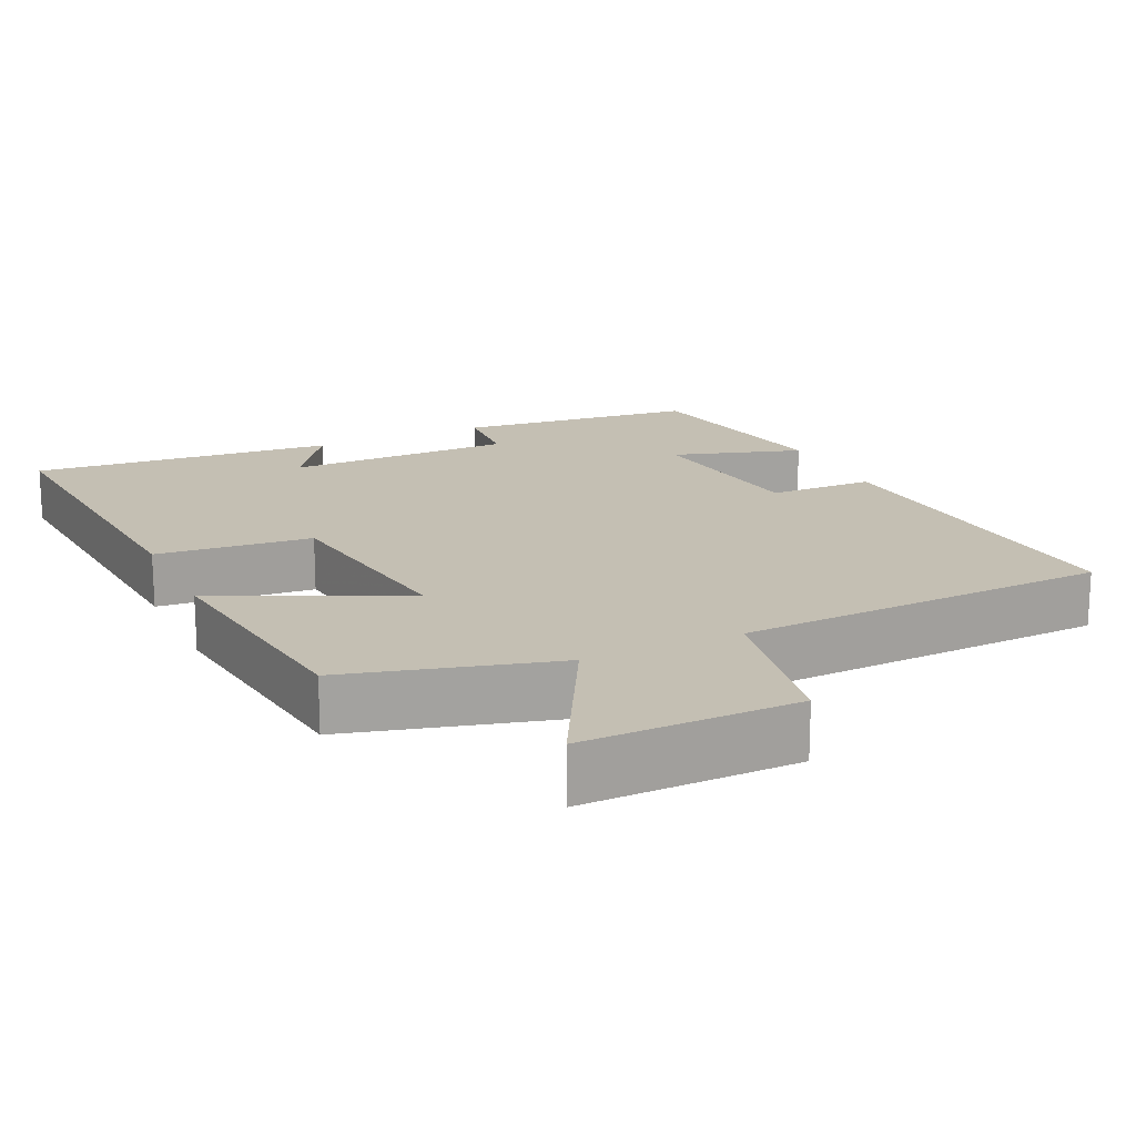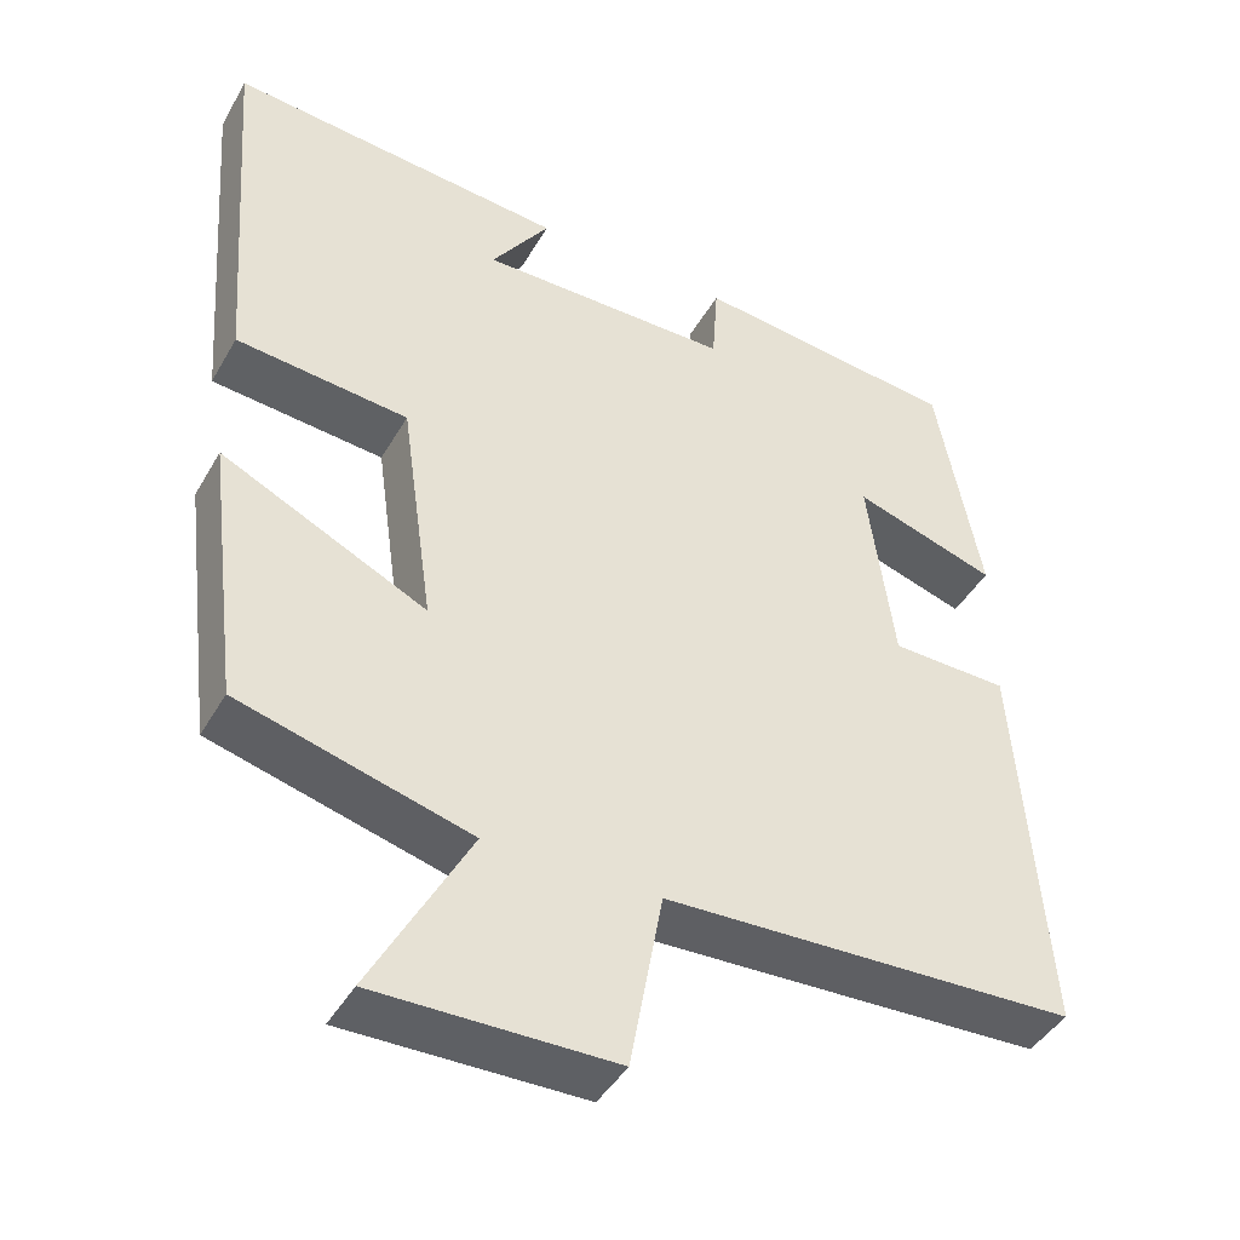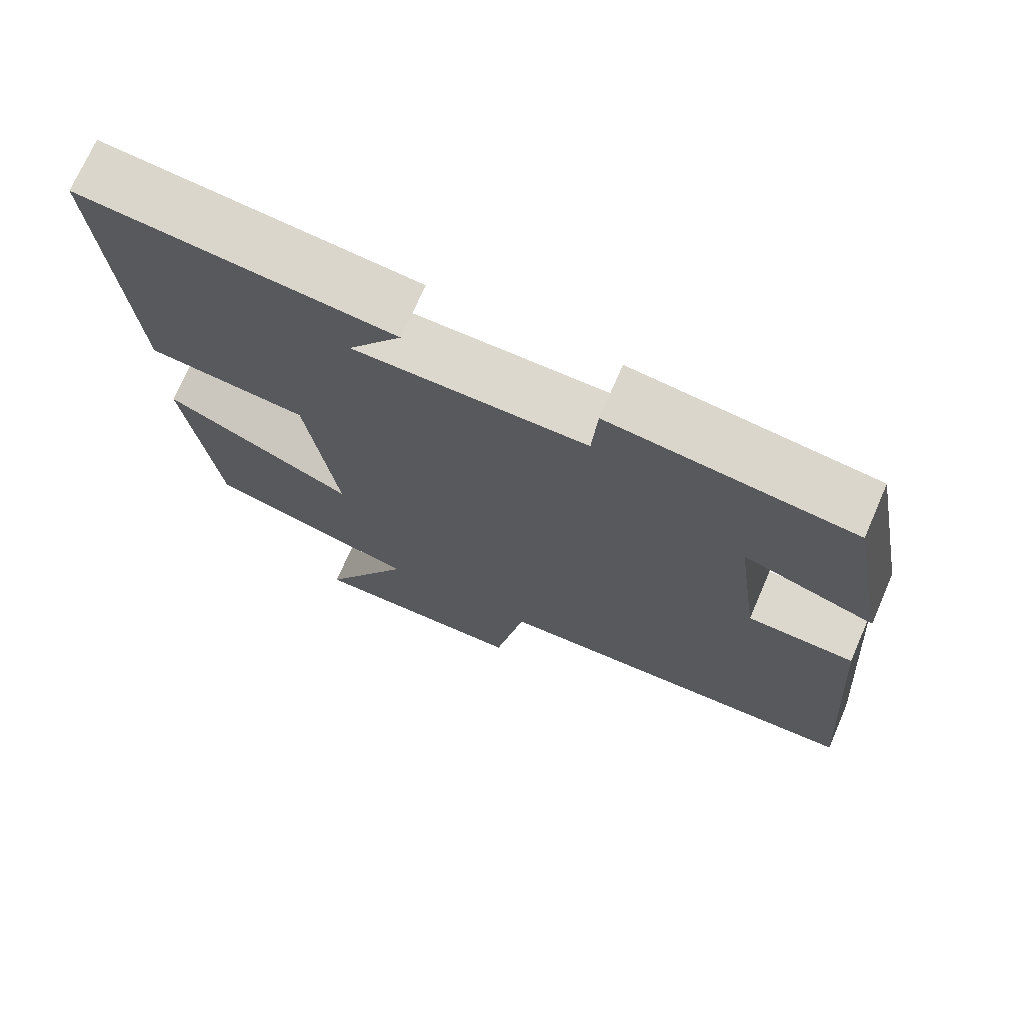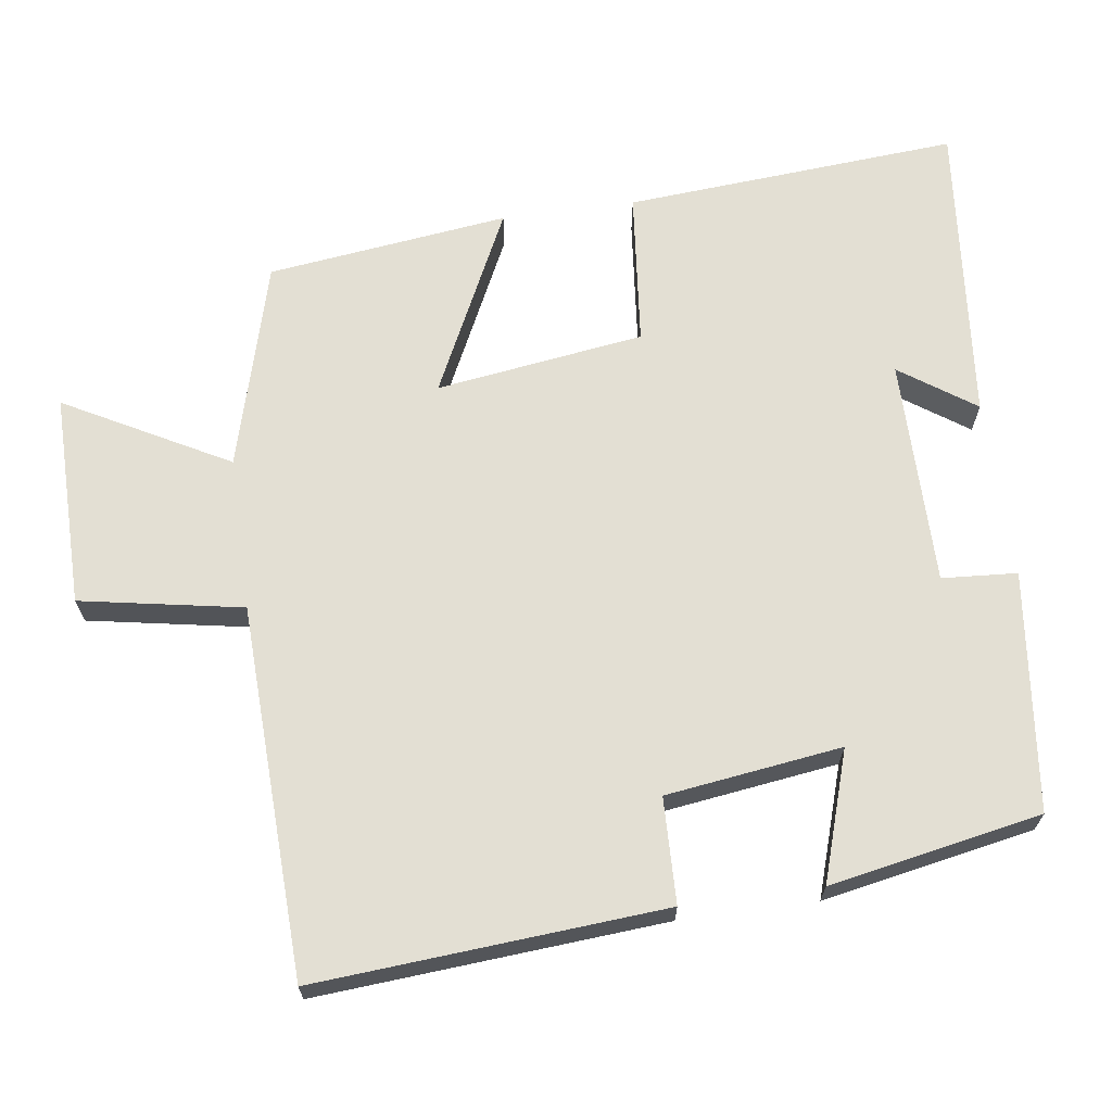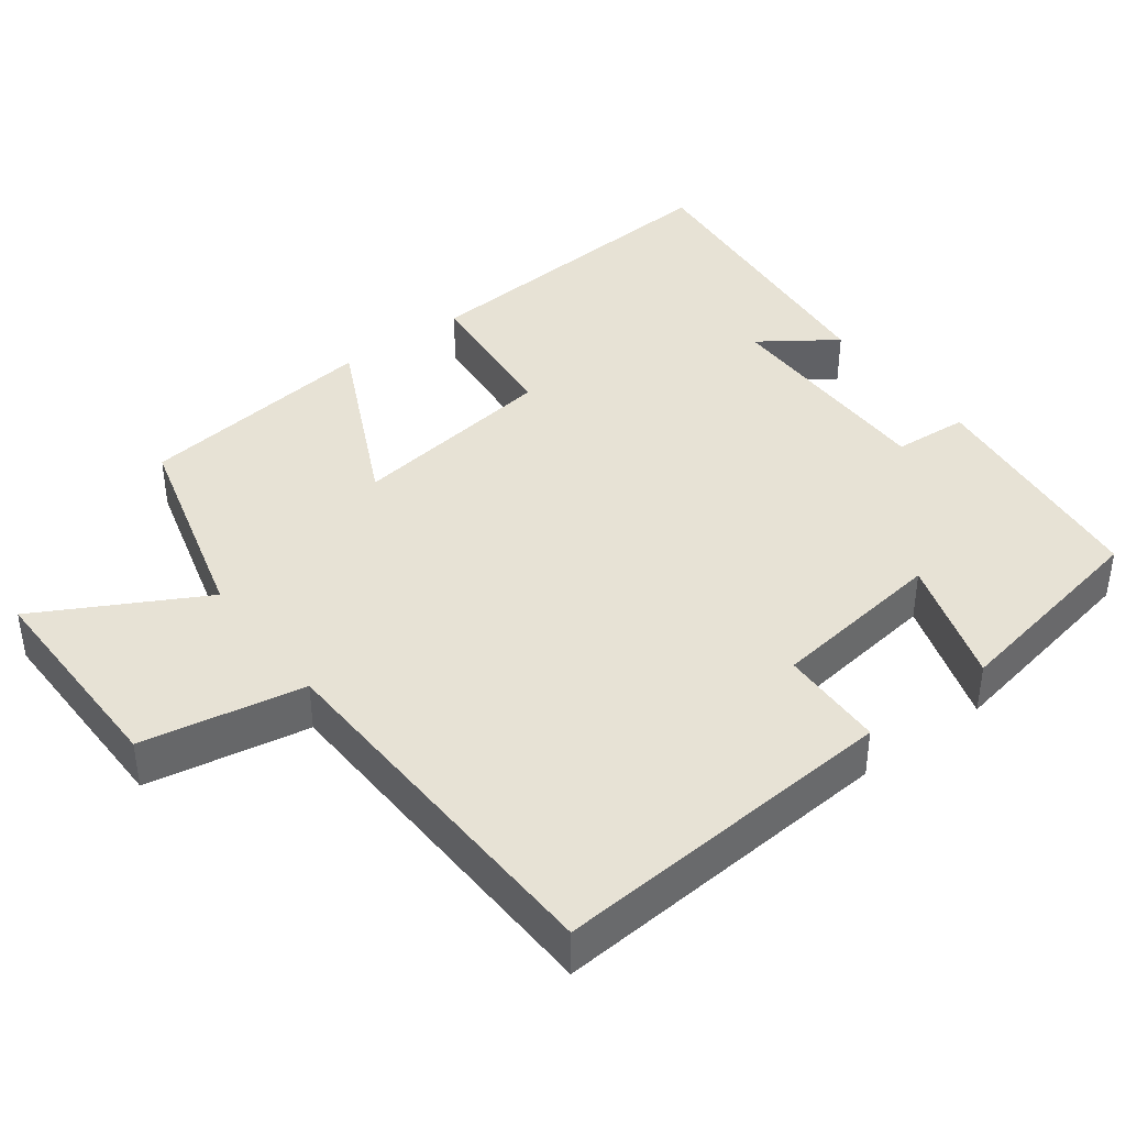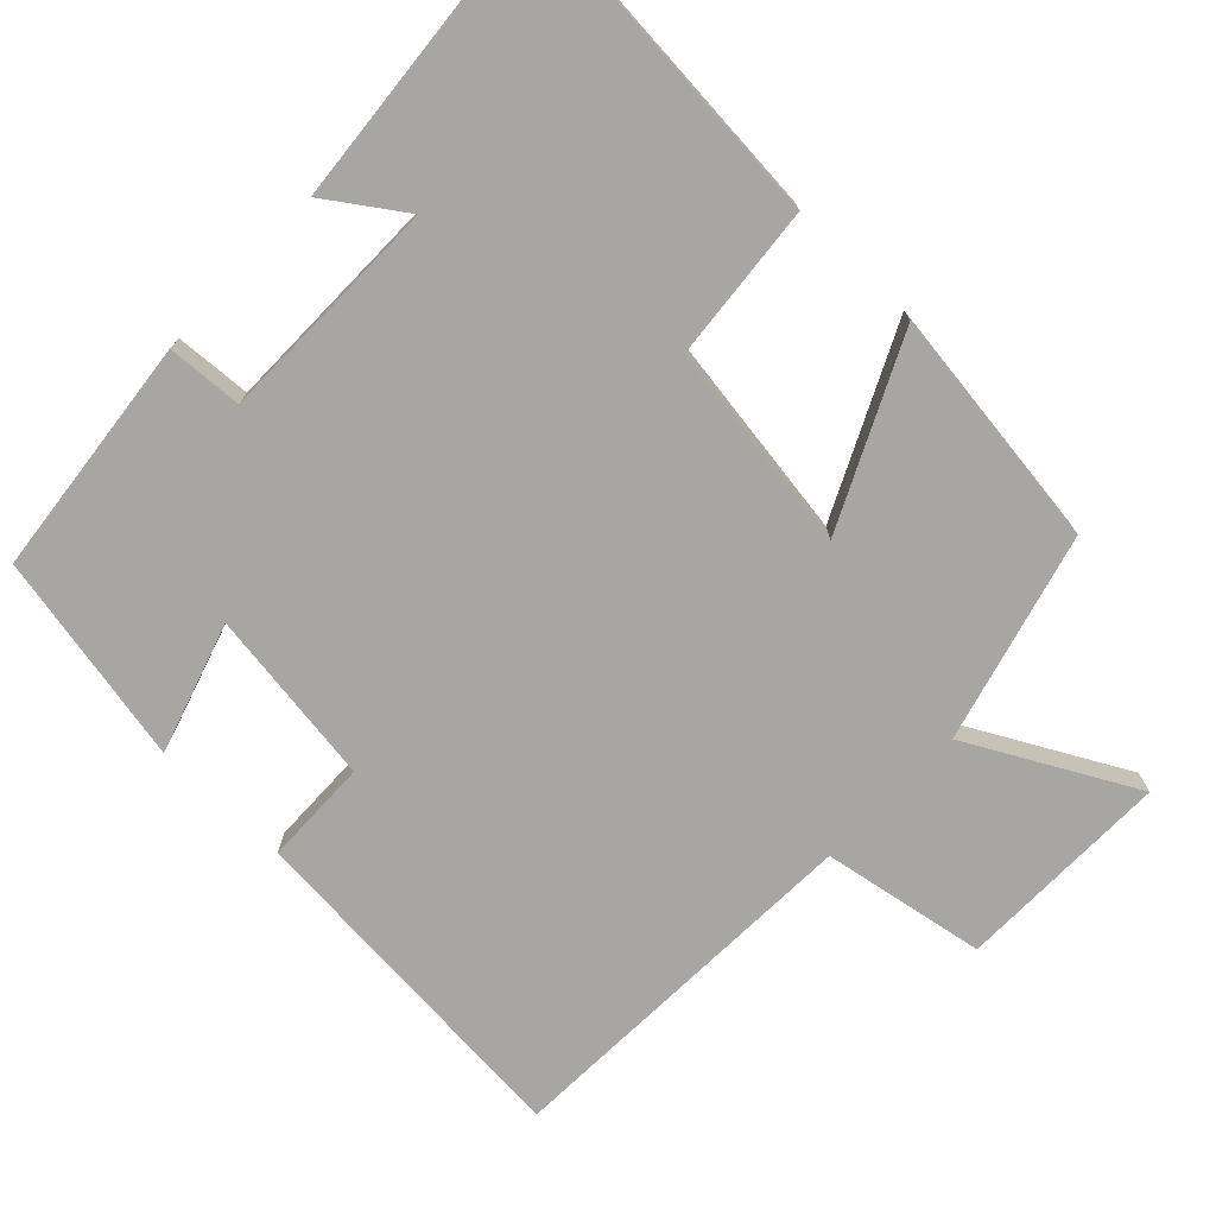
<metadata>
{"format":"obj","ext":"obj","renderer":"f3d","projection":"perspective","resolution":1024,"background":"white","views":[{"elev":17.8,"azim":154.8,"up":"+Y"},{"elev":-43.2,"azim":152.1,"up":"+Z"},{"elev":72.1,"azim":-156.5,"up":"+Z"},{"elev":67.0,"azim":-97.9,"up":"+Y"},{"elev":40.5,"azim":-126.9,"up":"+Y"},{"elev":-74.2,"azim":46.0,"up":"+Y"}]}
</metadata>
<code>
v -0.446 0.07 0.463
v -0.122 0.07 0.5
v -0.115 0.07 0.398
v 0.193 0.07 0.398
v 0.122 0.07 0.5
v 0.534 0.07 0.539
v 0.5 0.07 0.086
v 0.29 0.07 0.065
v 0.25 0.07 -0.217
v 0.5 0.07 -0.096
v 0.459 0.07 -0.423
v 0.178 0.07 -0.5
v 0.298 0.07 -0.722
v 0.008 0.07 -0.72
v -0.032 0.07 -0.5
v -0.535 0.07 -0.482
v -0.5 0.07 -0.01
v -0.357 0.07 -0.006
v -0.325 0.07 0.232
v -0.5 0.07 0.176
v -0.446 0 0.463
v -0.122 0 0.5
v -0.115 0 0.398
v 0.193 0 0.398
v 0.122 0 0.5
v 0.534 0 0.539
v 0.5 0 0.086
v 0.29 0 0.065
v 0.25 0 -0.217
v 0.5 0 -0.096
v 0.459 0 -0.423
v 0.178 0 -0.5
v 0.298 0 -0.722
v 0.008 0 -0.72
v -0.032 0 -0.5
v -0.535 0 -0.482
v -0.5 0 -0.01
v -0.357 0 -0.006
v -0.325 0 0.232
v -0.5 0 0.176
f 1 2 3
f 20 1 3
f 19 20 3
f 18 19 3 4
f 15 16 17 18
f 15 18 4
f 12 13 14 15
f 11 12 15
f 10 11 15
f 9 10 15
f 8 9 15 4
f 7 8 4
f 4 5 6 7
f 23 22 21
f 23 21 40
f 23 40 39
f 24 23 39 38
f 38 37 36 35
f 24 38 35
f 35 34 33 32
f 35 32 31
f 35 31 30
f 35 30 29
f 24 35 29 28
f 24 28 27
f 27 26 25 24
f 1 21 22 2
f 2 22 23 3
f 3 23 24 4
f 4 24 25 5
f 5 25 26 6
f 6 26 27 7
f 7 27 28 8
f 8 28 29 9
f 9 29 30 10
f 10 30 31 11
f 11 31 32 12
f 12 32 33 13
f 13 33 34 14
f 14 34 35 15
f 15 35 36 16
f 16 36 37 17
f 17 37 38 18
f 18 38 39 19
f 19 39 40 20
f 20 40 21 1

</code>
